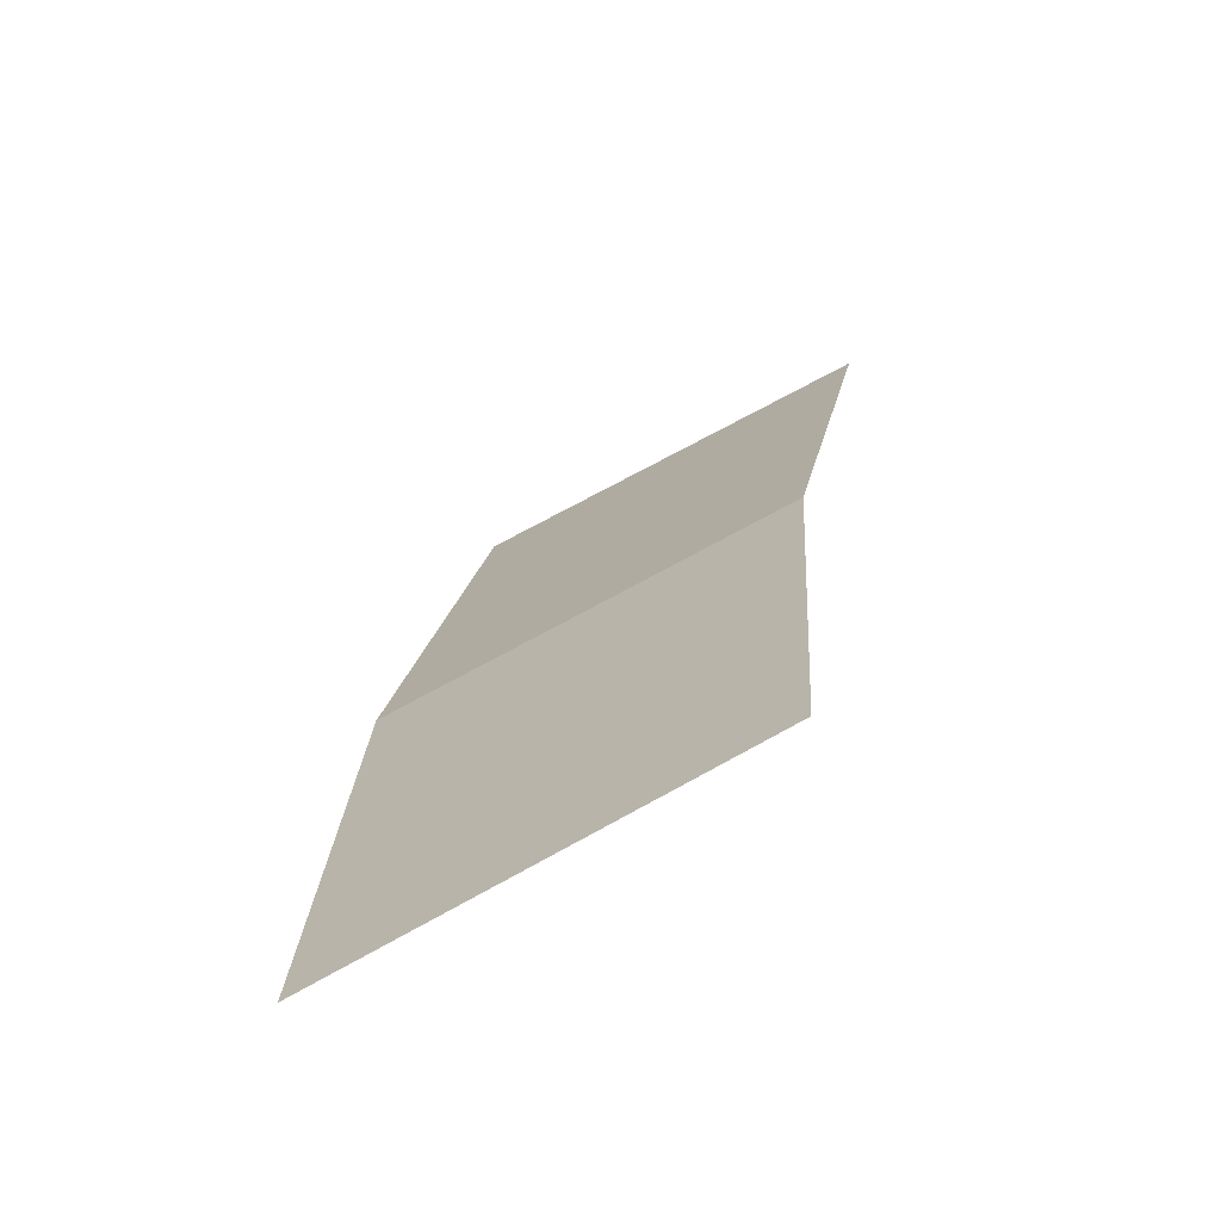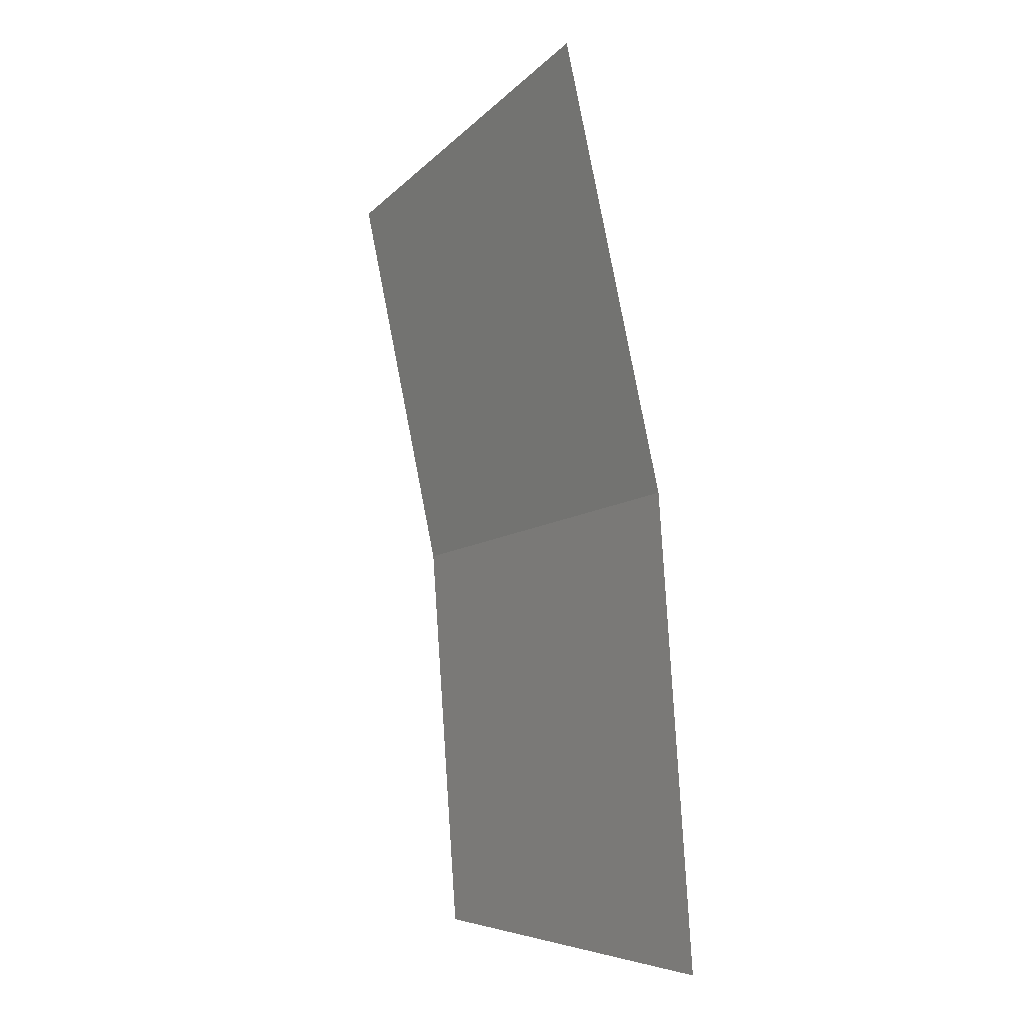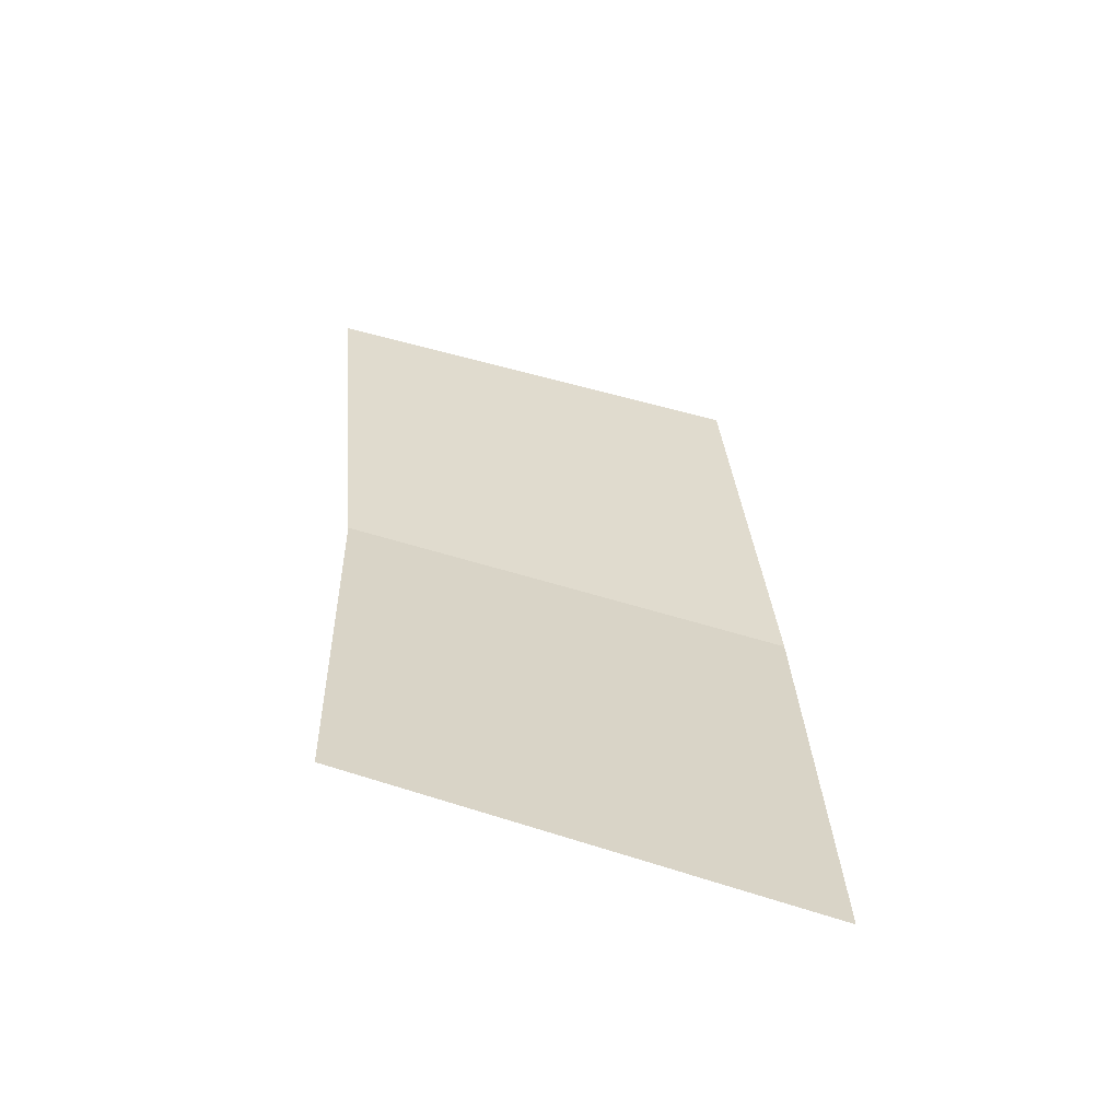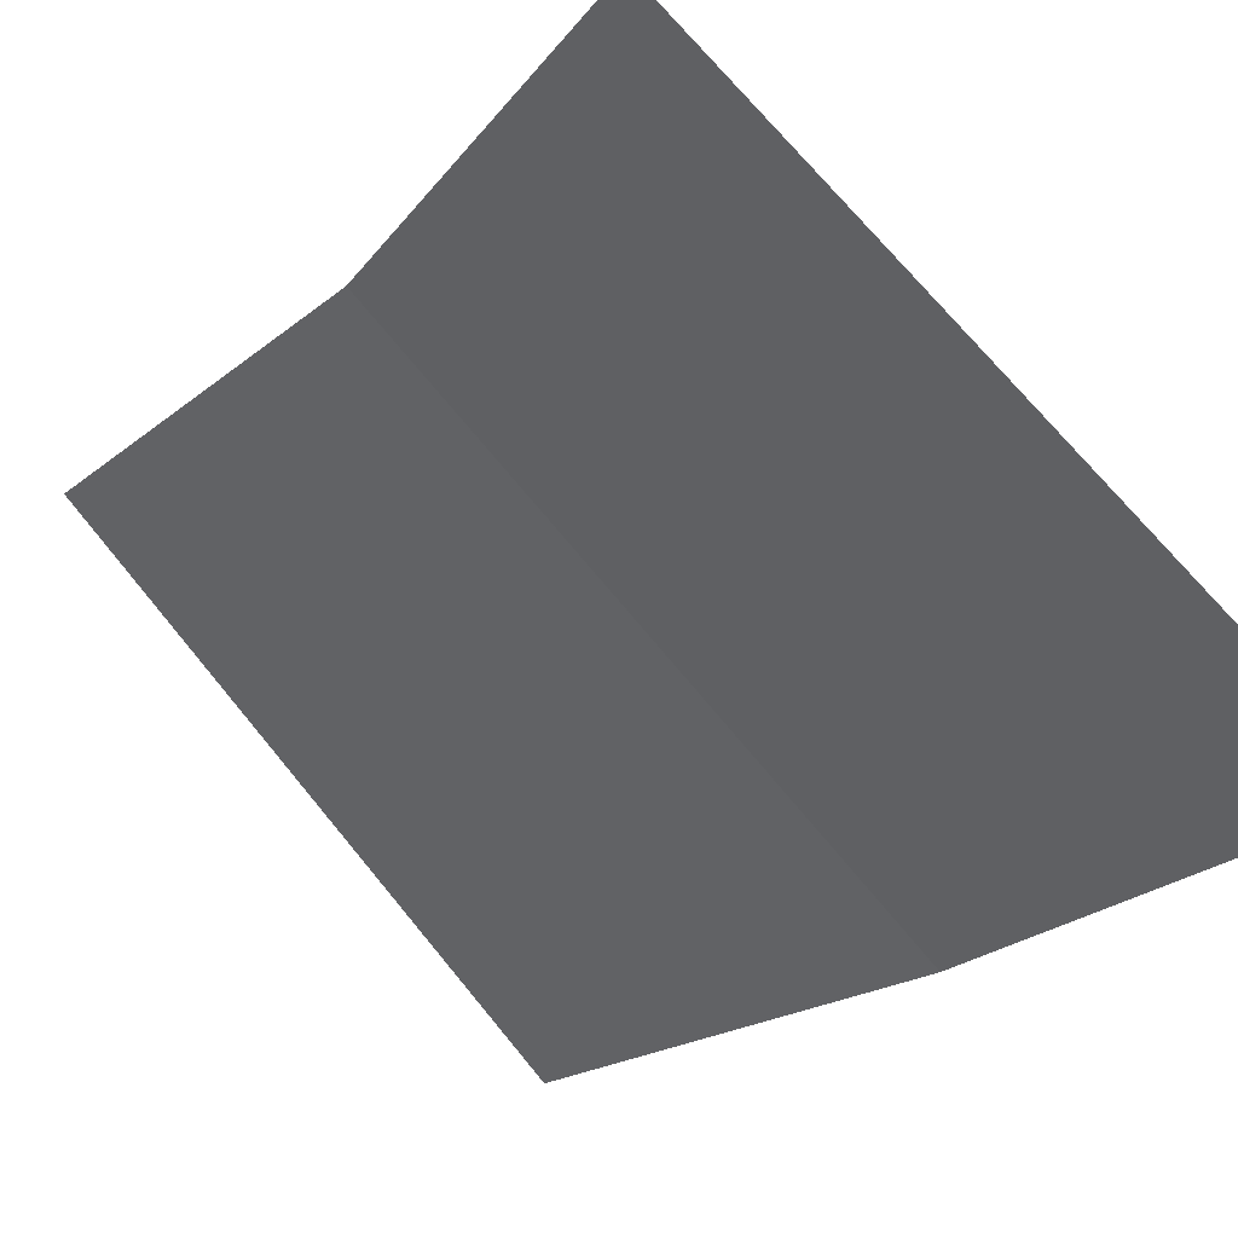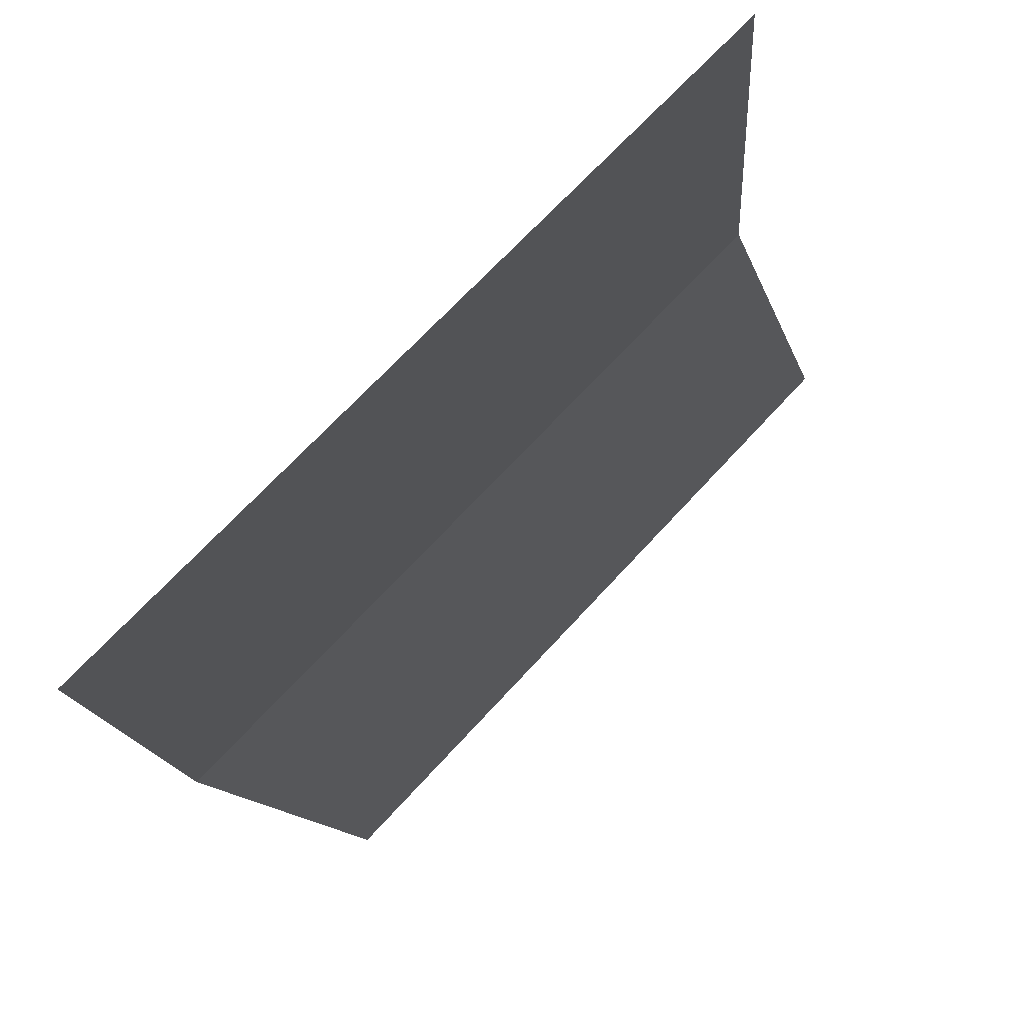
<metadata>
{"format":"obj","ext":"obj","renderer":"f3d","projection":"perspective","resolution":1024,"background":"white","views":[{"elev":-65.0,"azim":166.8,"up":"+Z"},{"elev":-4.3,"azim":13.5,"up":"+Z"},{"elev":-66.8,"azim":-64.1,"up":"+Z"},{"elev":-14.1,"azim":-30.3,"up":"+Y"},{"elev":-9.7,"azim":178.9,"up":"+Y"}]}
</metadata>
<code>
v 0.5 0.05 0
v 0.4957 0.05 0.06525
v 0.5453 0 0.07178
v 0.55 0 0
v 0.4957 0.05 0.06525
v 0.4829 0.05 0.1294
v 0.5312 0 0.1423
v 0.5453 0 0.07178
g mesh1764
f 1 2 3
f 3 4 1
f 5 6 7
f 7 8 5

</code>
